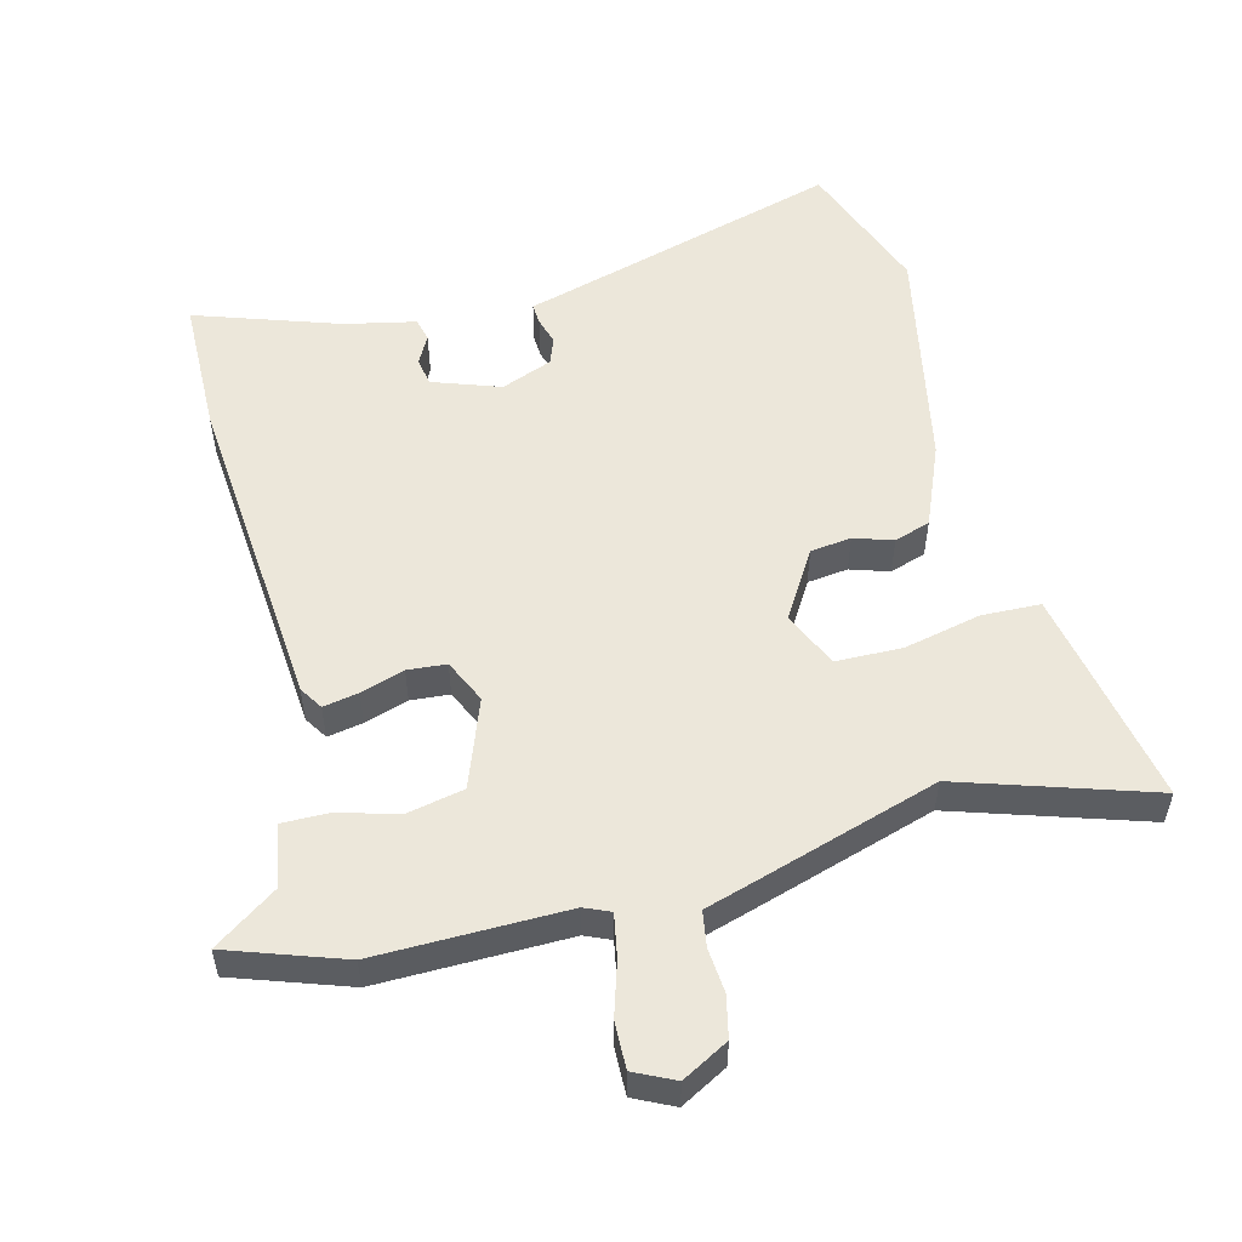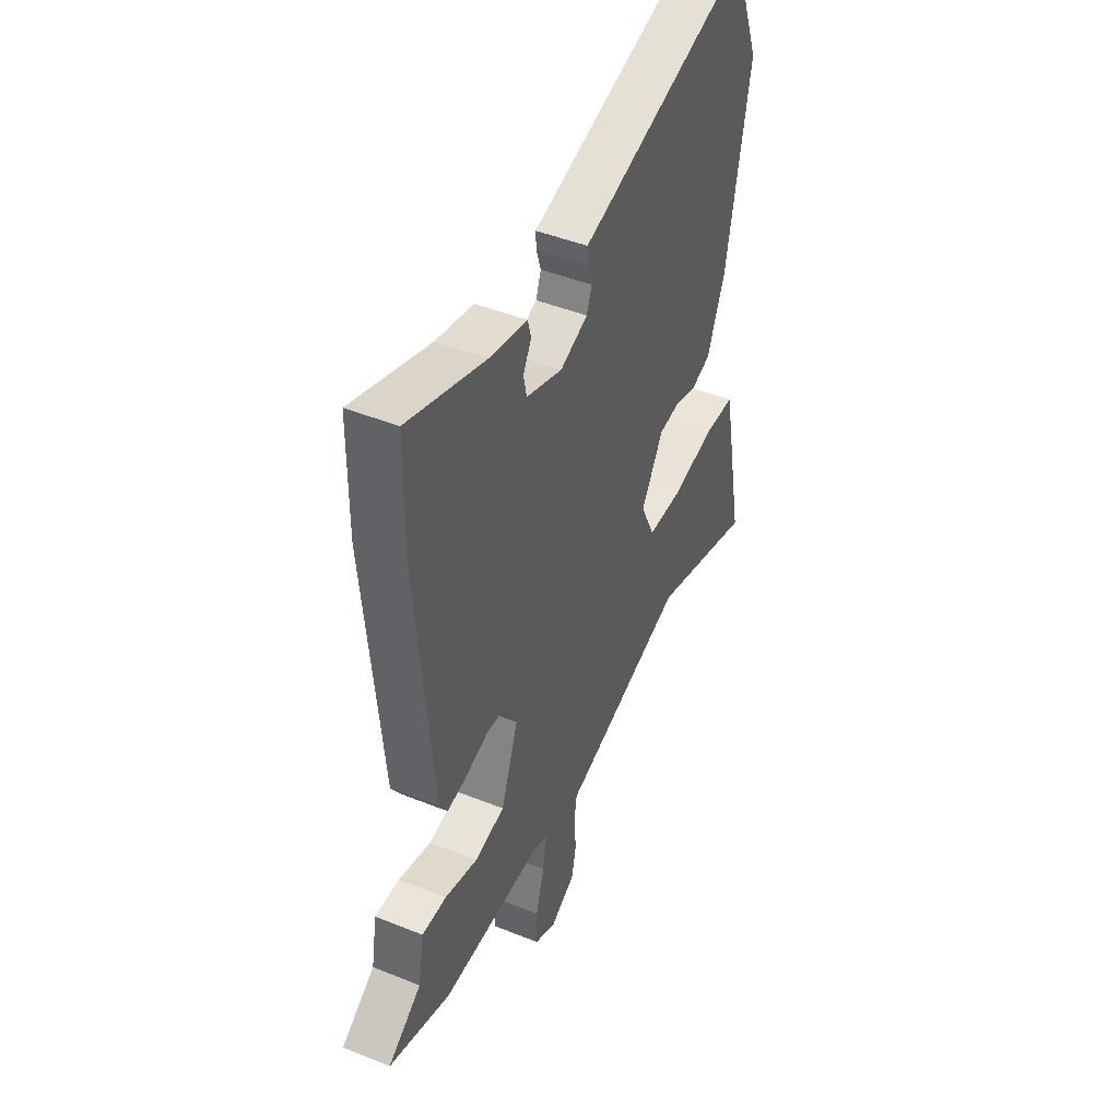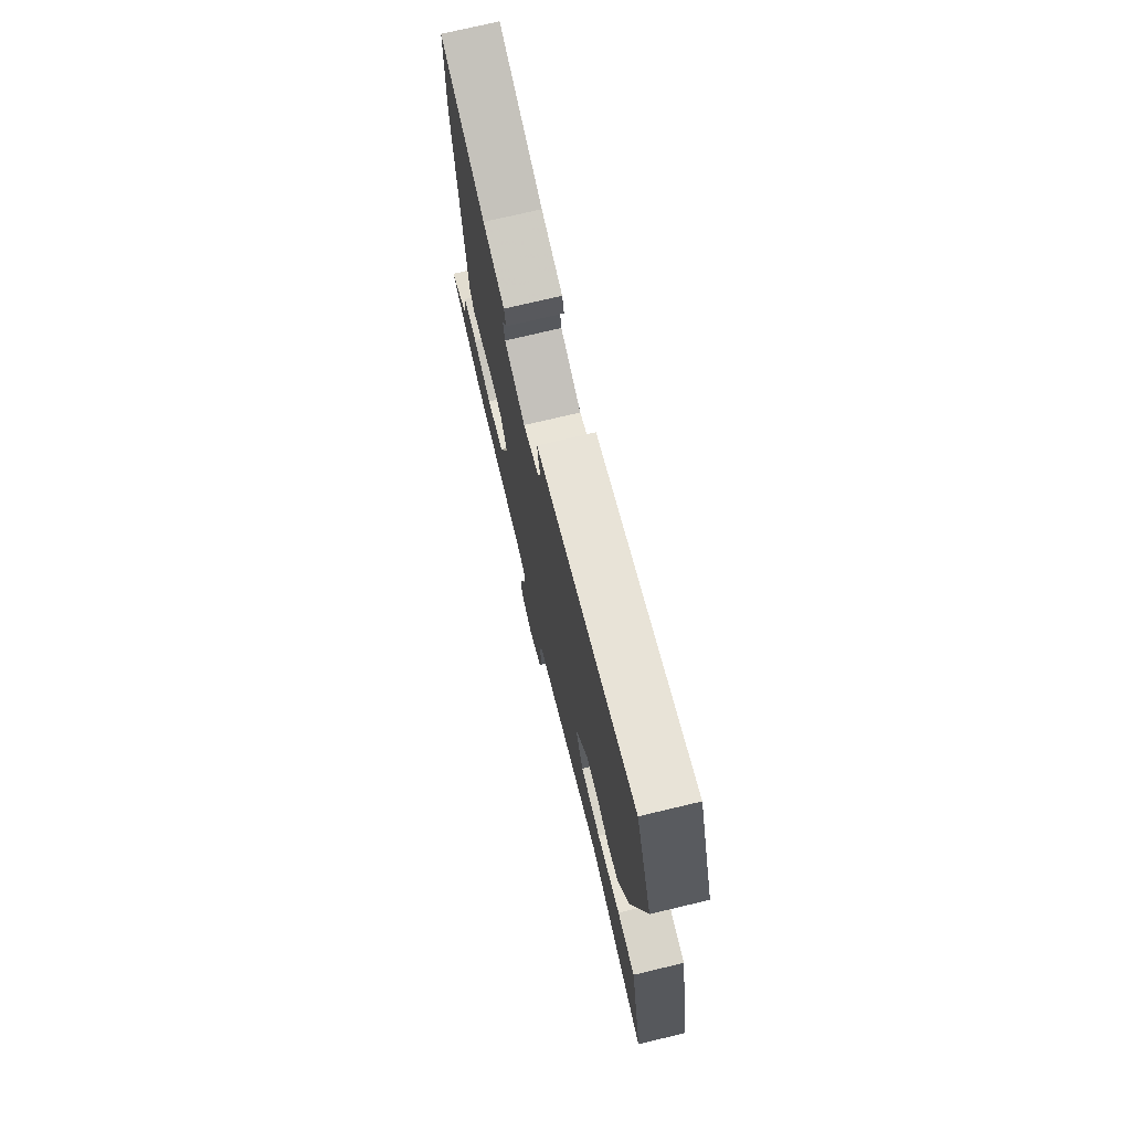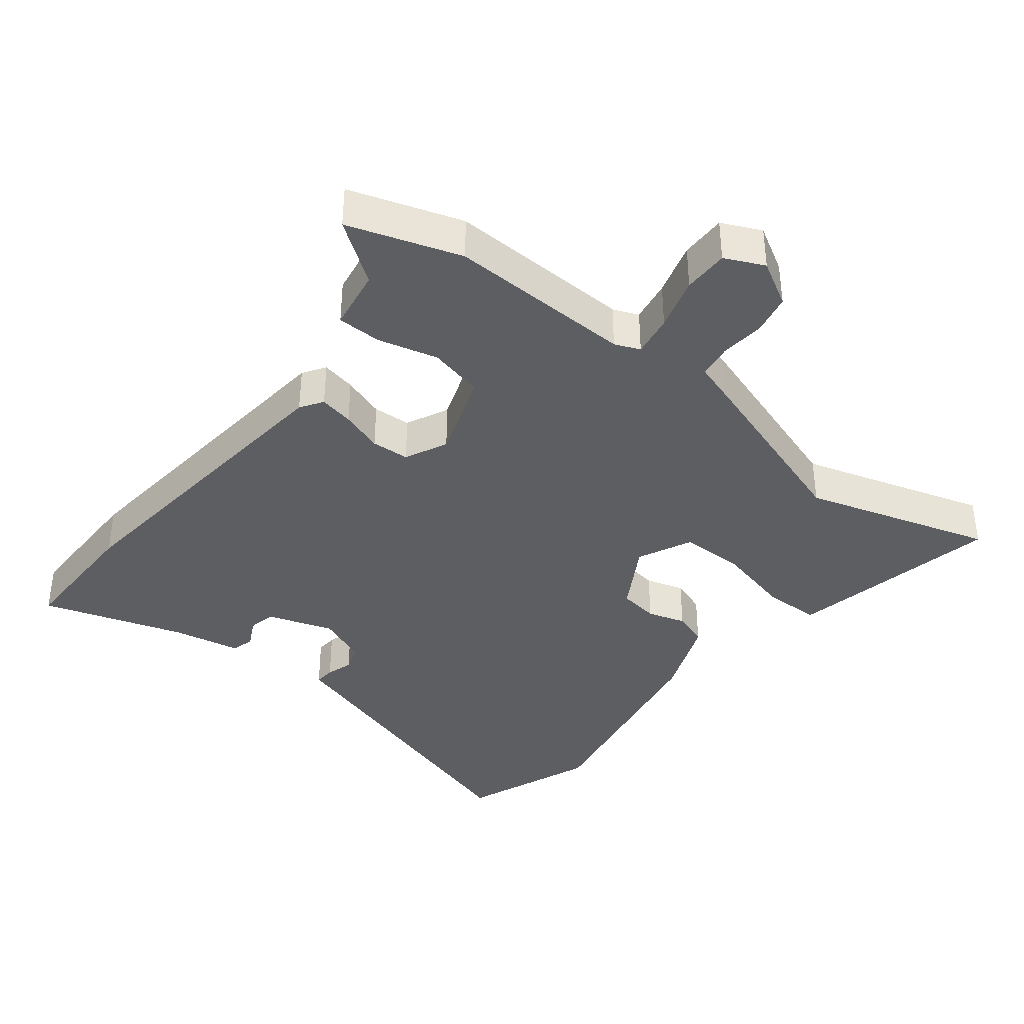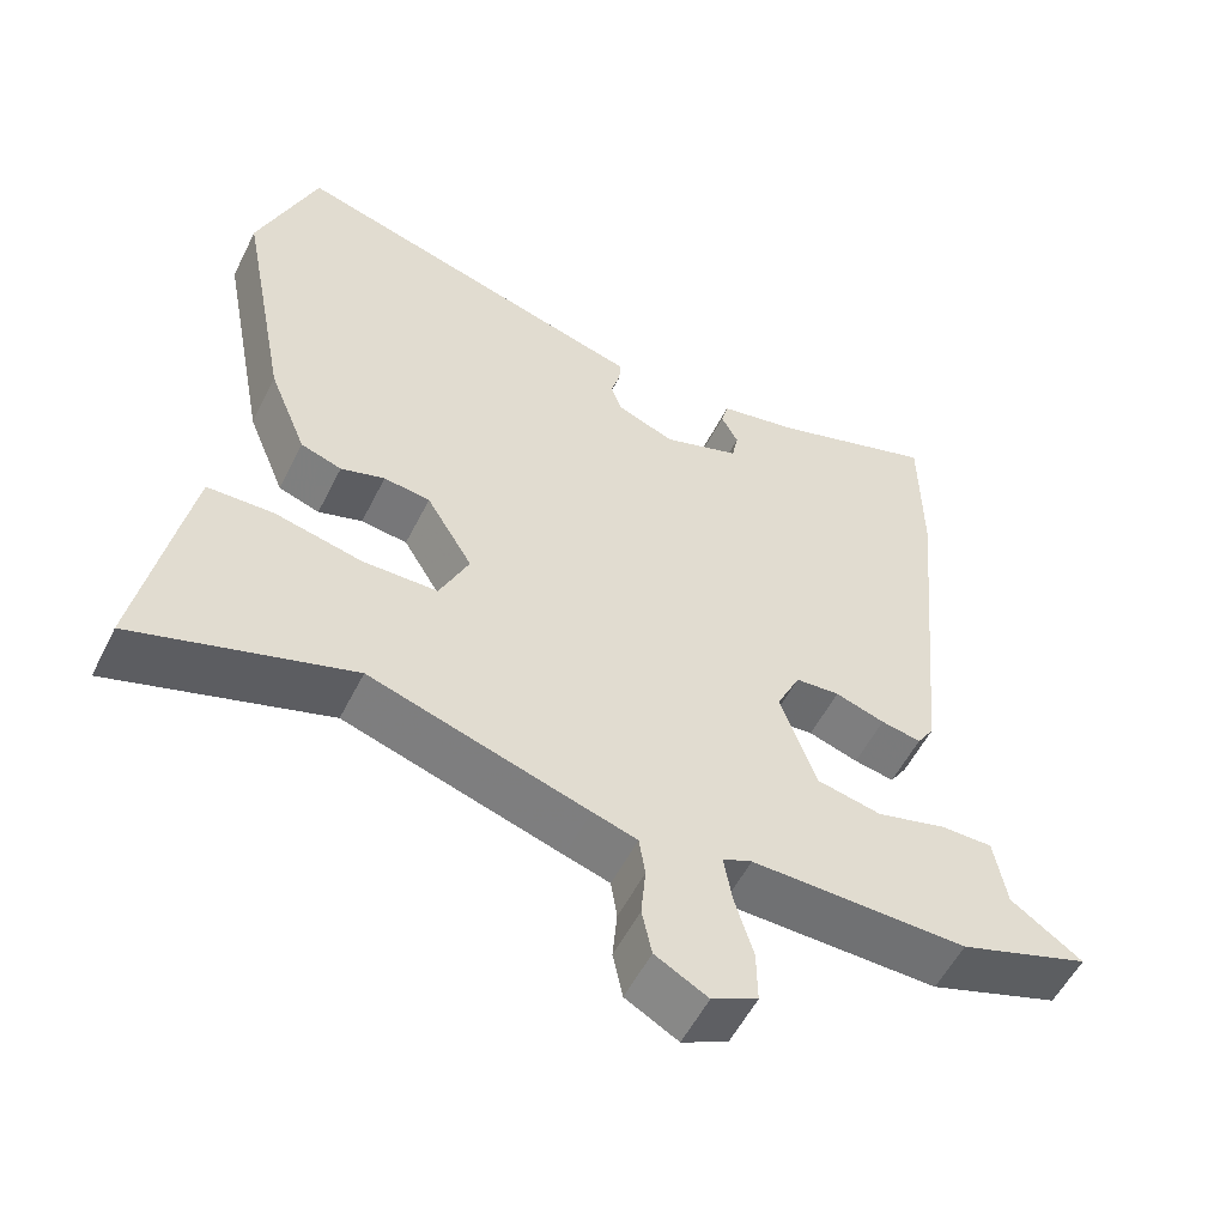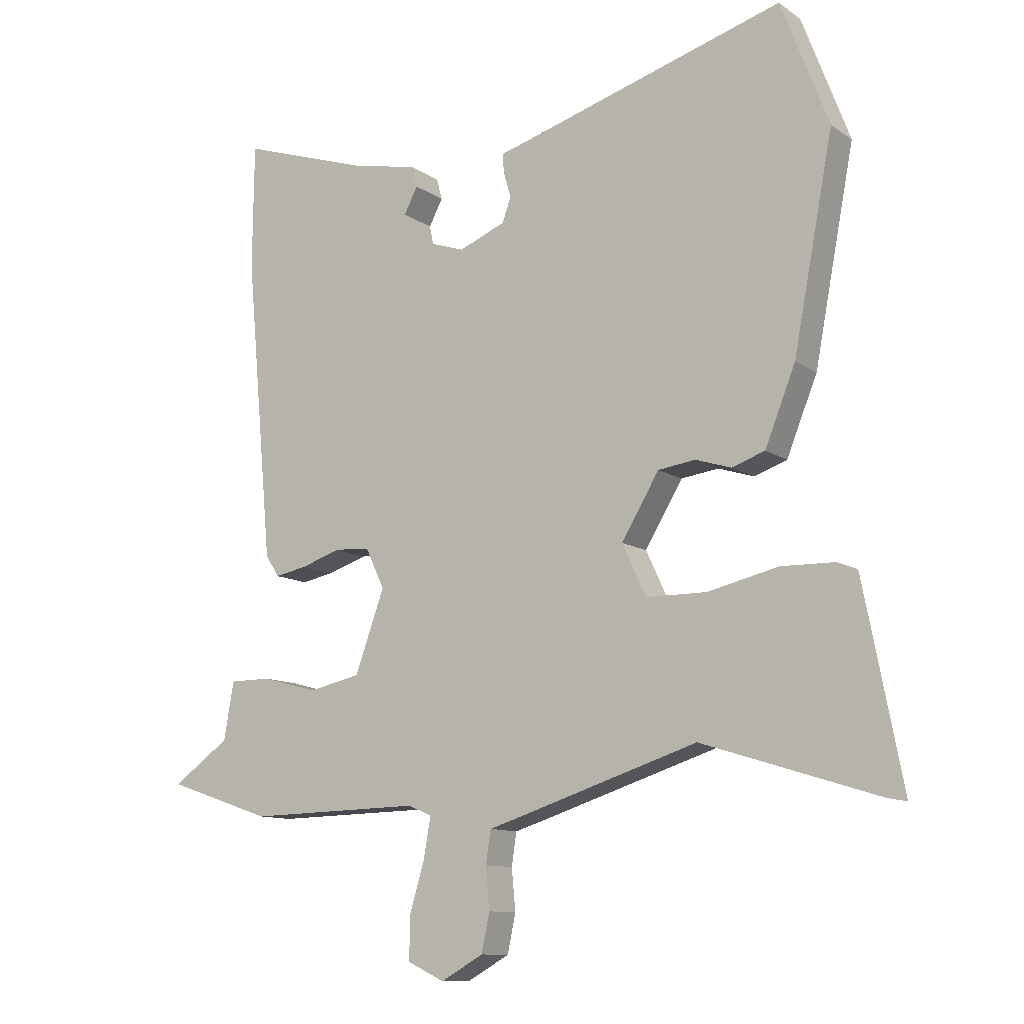
<metadata>
{"format":"obj","ext":"obj","renderer":"f3d","projection":"perspective","resolution":1024,"background":"white","views":[{"elev":54.0,"azim":166.1,"up":"+Y"},{"elev":45.2,"azim":115.0,"up":"+Z"},{"elev":74.1,"azim":-103.4,"up":"+Z"},{"elev":-38.4,"azim":141.2,"up":"+Y"},{"elev":-54.8,"azim":-26.3,"up":"+Z"},{"elev":-11.1,"azim":-147.6,"up":"+Z"}]}
</metadata>
<code>
v -0.305 0.07 -0.439
v -0.586 0.07 -0.527
v -0.54 0.07 -0.291
v -0.523 0.07 -0.206
v -0.437 0.07 -0.204
v -0.324 0.07 -0.23
v -0.227 0.07 -0.229
v -0.189 0.07 -0.147
v -0.249 0.07 -0.047
v -0.309 0.07 -0.039
v -0.366 0.07 -0.057
v -0.419 0.07 -0.039
v -0.468 0.07 0.082
v -0.532 0.07 0.416
v -0.456 0.07 0.616
v -0.028 0.07 0.49
v 0.015 0.07 0.478
v 0.013 0.07 0.447
v 0.001 0.07 0.407
v 0.015 0.07 0.368
v 0.09 0.07 0.338
v 0.189 0.07 0.372
v 0.197 0.07 0.413
v 0.175 0.07 0.455
v 0.184 0.07 0.489
v 0.287 0.07 0.51
v 0.499 0.07 0.58
v 0.501 0.07 0.378
v 0.457 0.07 -0.105
v 0.435 0.07 -0.139
v 0.383 0.07 -0.129
v 0.319 0.07 -0.108
v 0.262 0.07 -0.112
v 0.232 0.07 -0.176
v 0.279 0.07 -0.306
v 0.362 0.07 -0.324
v 0.452 0.07 -0.3
v 0.519 0.07 -0.3
v 0.535 0.07 -0.392
v 0.627 0.07 -0.457
v 0.458 0.07 -0.514
v 0.179 0.07 -0.508
v 0.141 0.07 -0.524
v 0.152 0.07 -0.587
v 0.176 0.07 -0.667
v 0.177 0.07 -0.736
v 0.118 0.07 -0.764
v 0.05 0.07 -0.726
v 0.037 0.07 -0.665
v 0.043 0.07 -0.599
v 0.035 0.07 -0.547
v -0.023 0.07 -0.529
v -0.305 0 -0.439
v -0.586 0 -0.527
v -0.54 0 -0.291
v -0.523 0 -0.206
v -0.437 0 -0.204
v -0.324 0 -0.23
v -0.227 0 -0.229
v -0.189 0 -0.147
v -0.249 0 -0.047
v -0.309 0 -0.039
v -0.366 0 -0.057
v -0.419 0 -0.039
v -0.468 0 0.082
v -0.532 0 0.416
v -0.456 0 0.616
v -0.028 0 0.49
v 0.015 0 0.478
v 0.013 0 0.447
v 0.001 0 0.407
v 0.015 0 0.368
v 0.09 0 0.338
v 0.189 0 0.372
v 0.197 0 0.413
v 0.175 0 0.455
v 0.184 0 0.489
v 0.287 0 0.51
v 0.499 0 0.58
v 0.501 0 0.378
v 0.457 0 -0.105
v 0.435 0 -0.139
v 0.383 0 -0.129
v 0.319 0 -0.108
v 0.262 0 -0.112
v 0.232 0 -0.176
v 0.279 0 -0.306
v 0.362 0 -0.324
v 0.452 0 -0.3
v 0.519 0 -0.3
v 0.535 0 -0.392
v 0.627 0 -0.457
v 0.458 0 -0.514
v 0.179 0 -0.508
v 0.141 0 -0.524
v 0.152 0 -0.587
v 0.176 0 -0.667
v 0.177 0 -0.736
v 0.118 0 -0.764
v 0.05 0 -0.726
v 0.037 0 -0.665
v 0.043 0 -0.599
v 0.035 0 -0.547
v -0.023 0 -0.529
f 51 52 1
f 47 48 49 50
f 47 50 51
f 44 45 46 47
f 43 44 47 51
f 42 43 51 1
f 39 40 41 42
f 36 37 38 39
f 35 36 39 42
f 34 35 42 1
f 29 30 31 32
f 27 28 29 32
f 26 27 32 33
f 23 24 25 26
f 22 23 26 33
f 21 22 33 34
f 16 17 18 19
f 14 15 16 19
f 14 19 20
f 10 11 12 13
f 9 10 13 14
f 3 4 5 6
f 3 6 7
f 2 3 7
f 1 2 7
f 34 1 7 8
f 9 14 20 21
f 8 9 21 34
f 53 104 103
f 102 101 100 99
f 103 102 99
f 99 98 97 96
f 103 99 96 95
f 53 103 95 94
f 94 93 92 91
f 91 90 89 88
f 94 91 88 87
f 53 94 87 86
f 84 83 82 81
f 84 81 80 79
f 85 84 79 78
f 78 77 76 75
f 85 78 75 74
f 86 85 74 73
f 71 70 69 68
f 71 68 67 66
f 72 71 66
f 65 64 63 62
f 66 65 62 61
f 58 57 56 55
f 59 58 55
f 59 55 54
f 59 54 53
f 60 59 53 86
f 73 72 66 61
f 86 73 61 60
f 1 53 54 2
f 2 54 55 3
f 3 55 56 4
f 4 56 57 5
f 5 57 58 6
f 6 58 59 7
f 7 59 60 8
f 8 60 61 9
f 9 61 62 10
f 10 62 63 11
f 11 63 64 12
f 12 64 65 13
f 13 65 66 14
f 14 66 67 15
f 15 67 68 16
f 16 68 69 17
f 17 69 70 18
f 18 70 71 19
f 19 71 72 20
f 20 72 73 21
f 21 73 74 22
f 22 74 75 23
f 23 75 76 24
f 24 76 77 25
f 25 77 78 26
f 26 78 79 27
f 27 79 80 28
f 28 80 81 29
f 29 81 82 30
f 30 82 83 31
f 31 83 84 32
f 32 84 85 33
f 33 85 86 34
f 34 86 87 35
f 35 87 88 36
f 36 88 89 37
f 37 89 90 38
f 38 90 91 39
f 39 91 92 40
f 40 92 93 41
f 41 93 94 42
f 42 94 95 43
f 43 95 96 44
f 44 96 97 45
f 45 97 98 46
f 46 98 99 47
f 47 99 100 48
f 48 100 101 49
f 49 101 102 50
f 50 102 103 51
f 51 103 104 52
f 52 104 53 1

</code>
